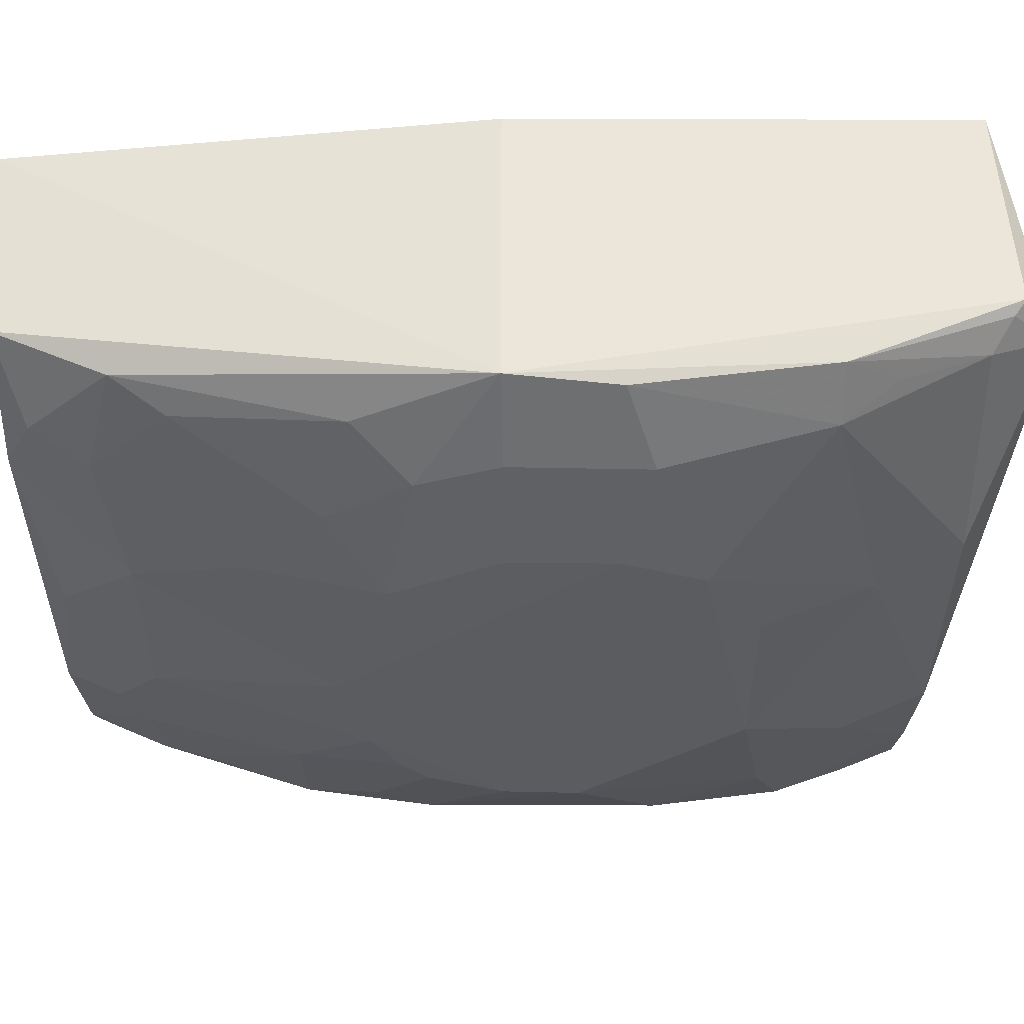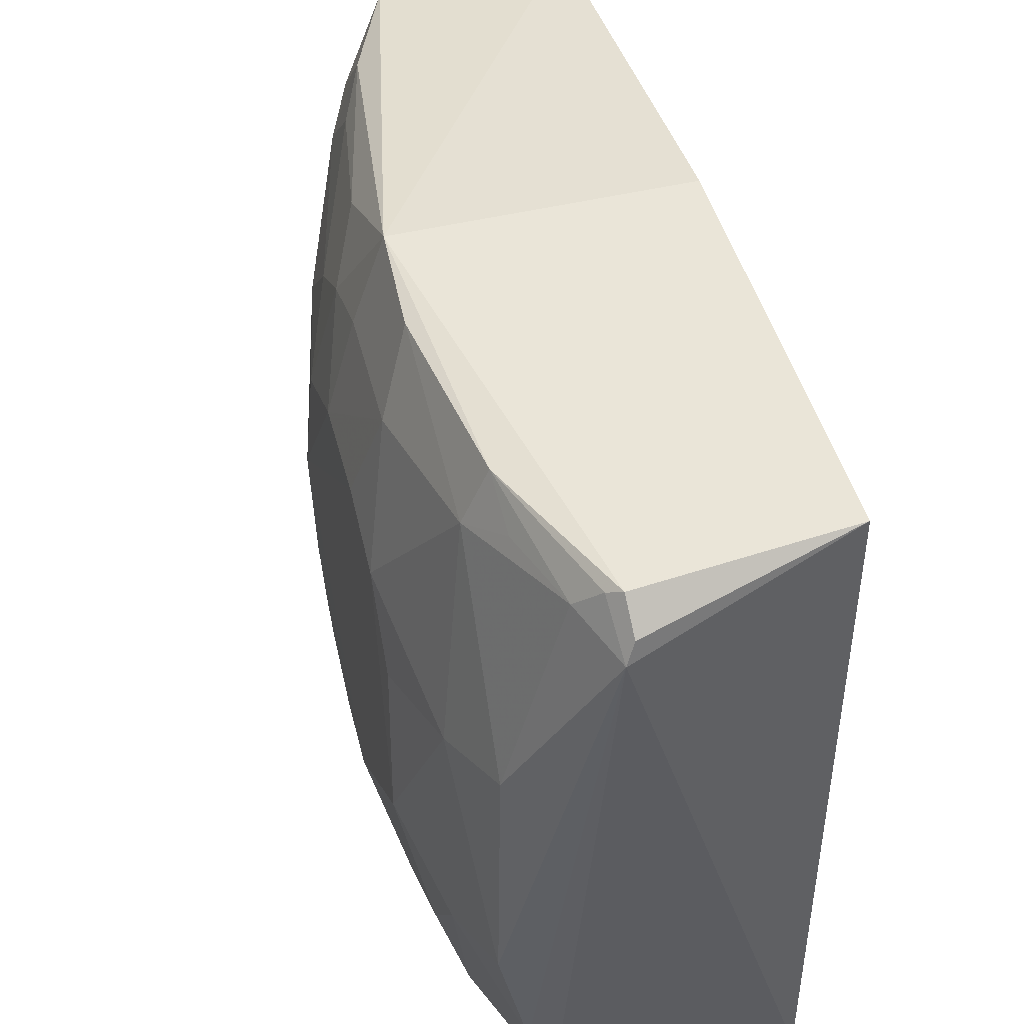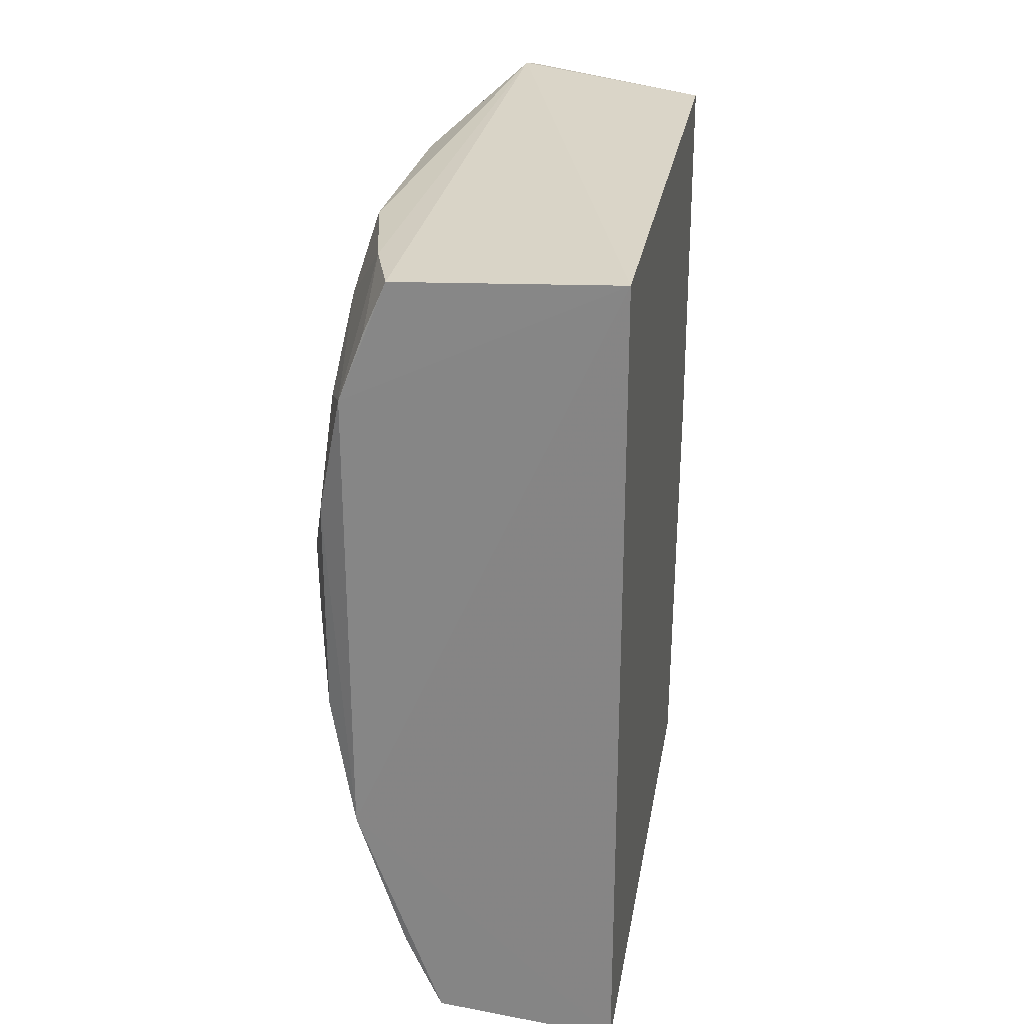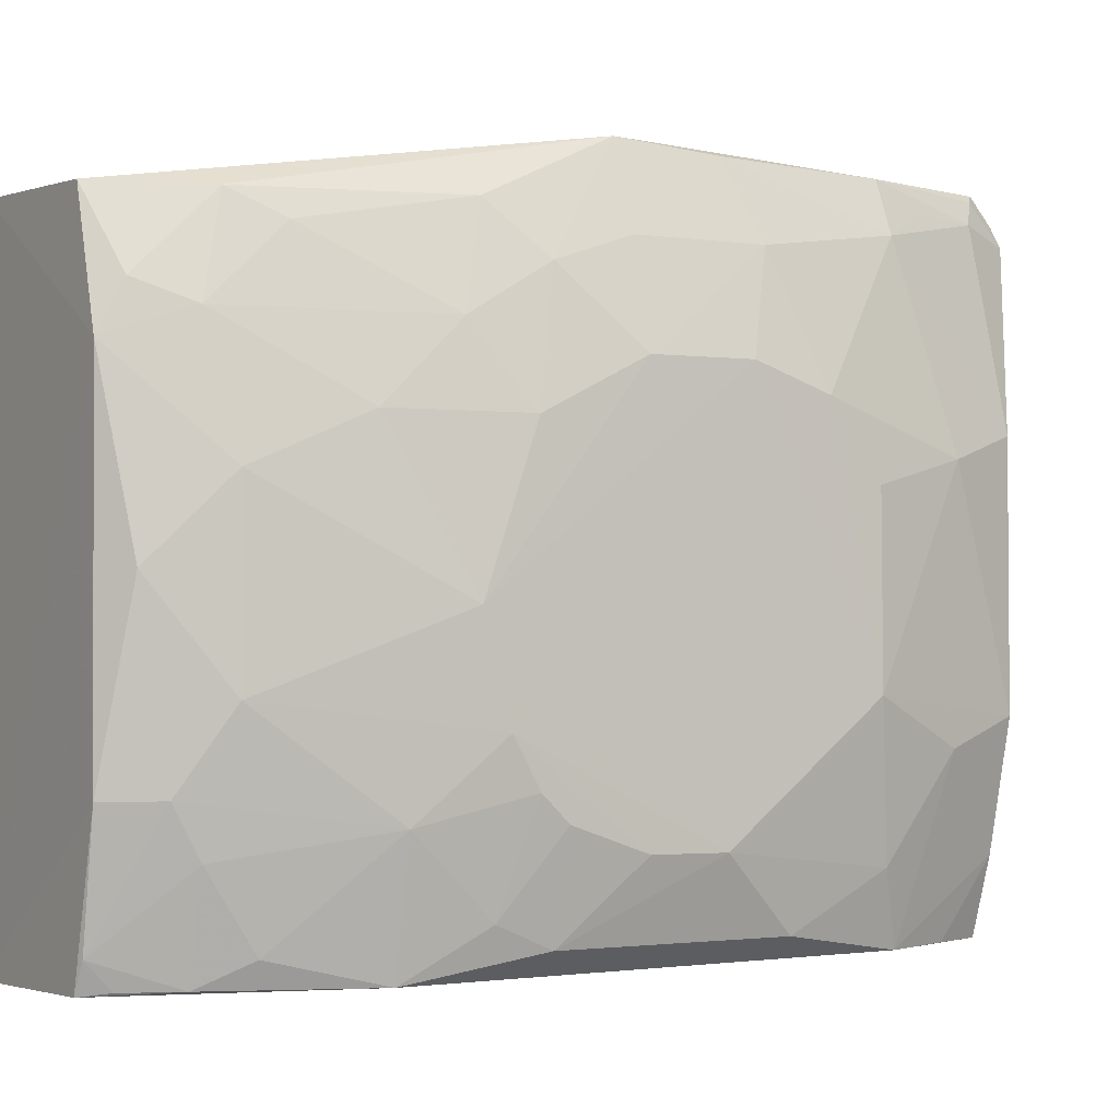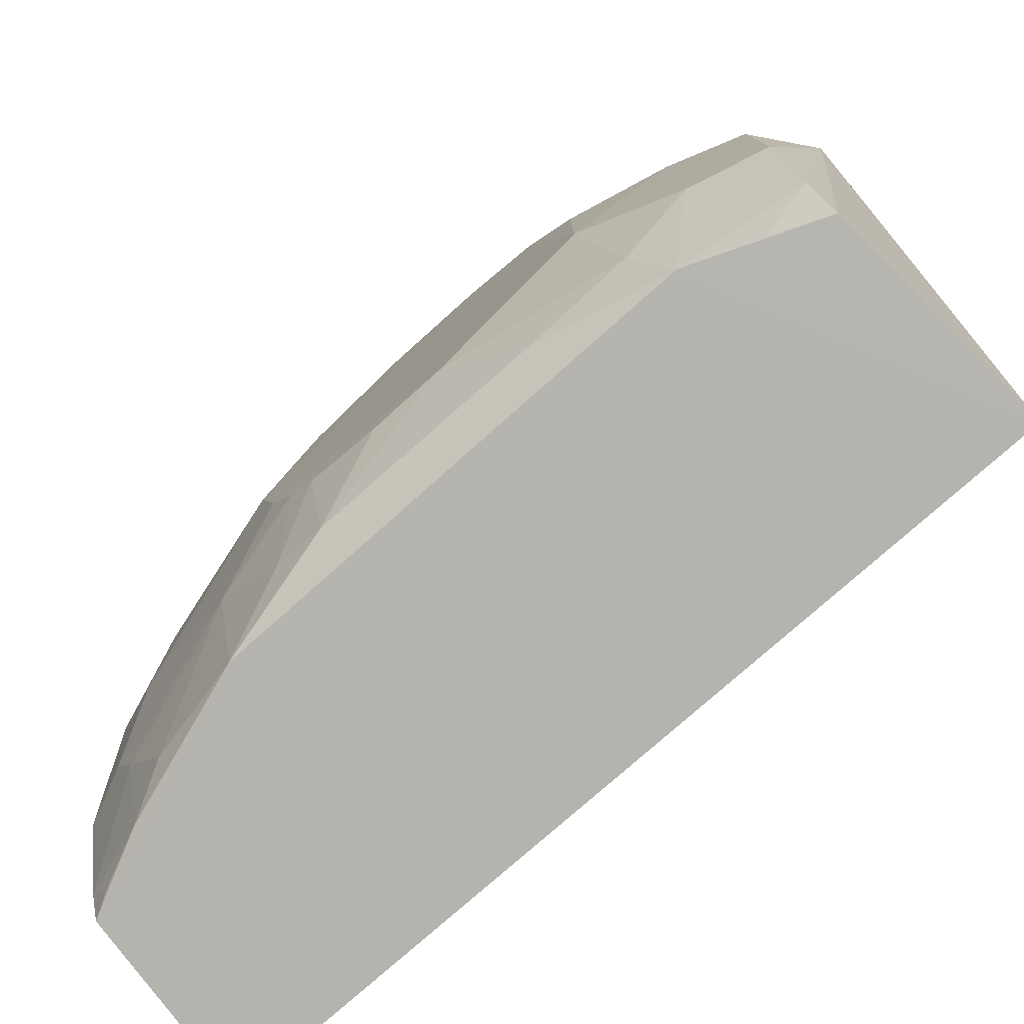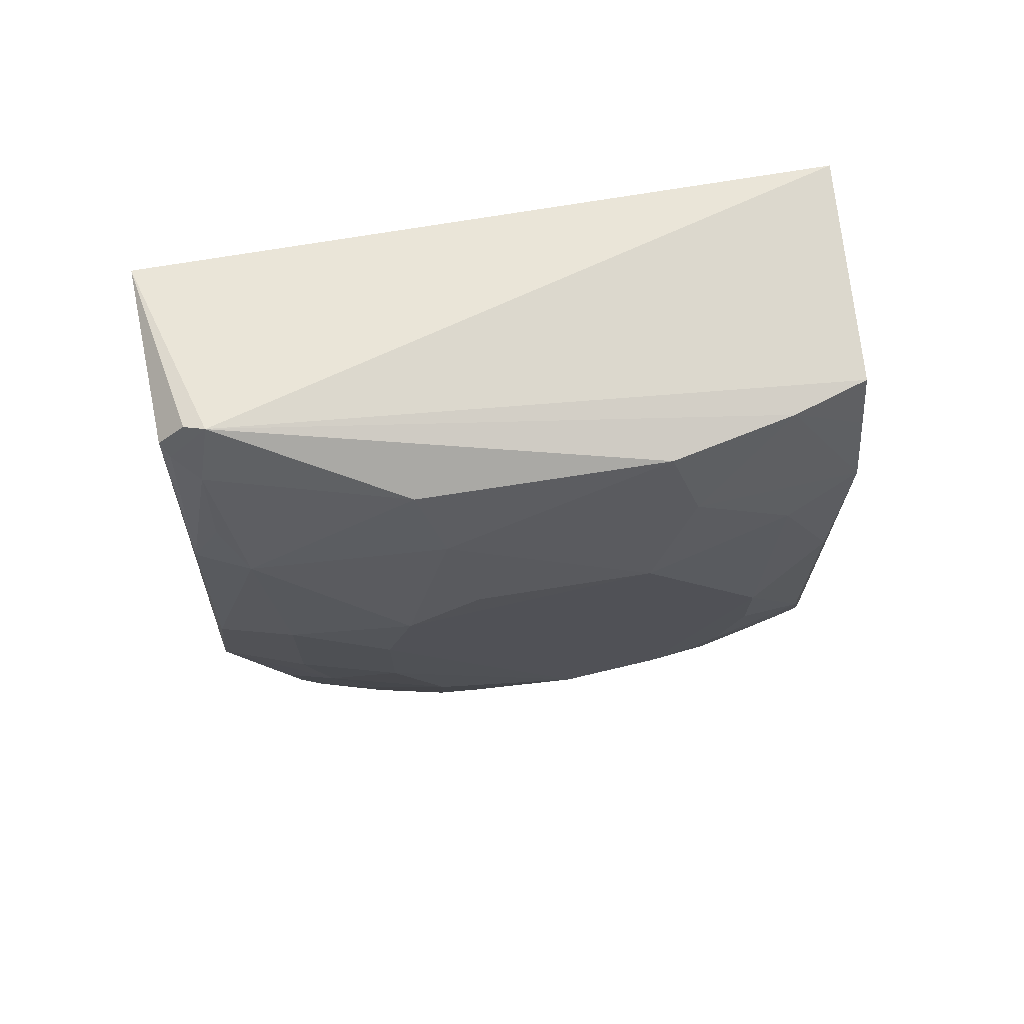
<metadata>
{"format":"obj","ext":"obj","renderer":"f3d","projection":"perspective","resolution":1024,"background":"white","views":[{"elev":55.0,"azim":90.2,"up":"+Z"},{"elev":45.7,"azim":165.5,"up":"+Z"},{"elev":25.8,"azim":-170.5,"up":"+Y"},{"elev":-1.5,"azim":61.2,"up":"+Z"},{"elev":-78.5,"azim":131.4,"up":"+Z"},{"elev":70.3,"azim":80.4,"up":"+Y"}]}
</metadata>
<code>
v 0.3638 -0.2574 0.1394
v 0.4487 -0.06433 -0.139
v 0.4171 0.1551 0.136
v 0.255 0.2348 0.1751
v 0.255 -0.2652 -0.234
v 0.3884 0.2269 -0.2268
v 0.4153 -0.007108 0.1728
v 0.3723 -0.2558 -0.212
v 0.255 -0.2652 0.1448
v 0.4497 0.1259 -0.09677
v 0.3705 0.2612 0.1422
v 0.255 0.2348 -0.234
v 0.4325 -0.1384 0.03564
v 0.3885 -0.2568 -0.1407
v 0.4341 -0.04999 -0.2133
v 0.255 -0.007576 0.1751
v 0.4493 0.05192 0.065
v 0.4189 0.2281 -0.1093
v 0.4032 0.1554 0.1669
v 0.4165 -0.1226 -0.2277
v 0.4026 -0.1694 0.1226
v 0.3646 -0.2573 -0.2295
v 0.3873 -0.2572 0.06593
v 0.4183 -0.1989 -0.09587
v 0.4494 0.03635 -0.1702
v 0.4339 0.1839 0.02187
v 0.4342 0.06741 0.123
v 0.4334 -0.0497 0.1081
v 0.448 -0.06444 0.0347
v 0.4175 0.1553 -0.2264
v 0.4027 0.2273 -0.1824
v 0.386 0.2279 0.1506
v 0.367 0.2436 0.1699
v 0.4332 -0.07995 -0.1997
v 0.4029 -0.2111 -0.1689
v 0.3895 -0.1975 0.1379
v 0.3873 -0.211 -0.2272
v 0.4033 -0.2122 0.08117
v 0.4493 -0.09465 -0.05318
v 0.4033 -0.2421 -0.03732
v 0.4489 -0.006315 -0.1696
v 0.4487 0.1257 0.006641
v 0.4175 0.2285 0.03623
v 0.4492 0.09564 0.04969
v 0.418 0.05169 0.1676
v 0.4325 -0.09486 0.07988
v 0.4175 -0.07988 0.1381
v 0.433 -0.00575 0.1231
v 0.4488 -0.006205 0.06473
v 0.4322 0.1826 -0.1247
v 0.4323 0.1402 -0.183
v 0.4341 0.0814 -0.2137
v 0.4021 0.196 -0.2263
v 0.4014 0.1825 0.1507
v 0.3738 0.2377 0.1651
v 0.3659 0.258 0.1541
v 0.4486 -0.04915 -0.1541
v 0.4334 -0.1233 -0.1546
v 0.4027 -0.2261 -0.1405
v 0.3732 -0.2417 -0.2275
v 0.4025 -0.1836 -0.2129
v 0.3887 -0.2427 0.09384
v 0.4492 -0.07941 -0.1115
v 0.4187 -0.1991 0.007854
f 9 4 5
f 9 1 7
f 12 5 4
f 12 11 6
f 12 4 11
f 16 9 7
f 16 7 4
f 16 4 9
f 20 5 12
f 22 14 5
f 22 8 14
f 22 5 20
f 23 9 5
f 23 5 14
f 23 1 9
f 26 10 18
f 30 20 12
f 30 12 6
f 31 6 11
f 31 11 18
f 33 4 7
f 33 7 19
f 34 20 15
f 36 7 1
f 37 22 20
f 37 35 8
f 38 21 36
f 39 29 13
f 39 25 10
f 39 10 17
f 40 23 14
f 41 15 25
f 42 10 26
f 43 26 18
f 43 18 11
f 43 11 32
f 43 32 3
f 43 3 26
f 44 27 17
f 44 3 27
f 44 17 10
f 44 10 42
f 44 42 26
f 44 26 3
f 45 19 7
f 45 7 27
f 45 27 3
f 45 3 19
f 46 29 28
f 46 13 29
f 46 38 13
f 46 21 38
f 47 28 7
f 47 46 28
f 47 21 46
f 47 36 21
f 47 7 36
f 48 27 7
f 48 7 28
f 49 28 29
f 49 48 28
f 49 17 27
f 49 27 48
f 49 39 17
f 49 29 39
f 50 18 10
f 50 31 18
f 50 30 31
f 51 10 25
f 51 50 10
f 51 30 50
f 52 25 15
f 52 15 20
f 52 20 30
f 52 51 25
f 52 30 51
f 53 31 30
f 53 30 6
f 53 6 31
f 54 32 19
f 54 19 3
f 54 3 32
f 55 33 19
f 55 19 32
f 55 32 11
f 55 11 33
f 56 33 11
f 56 11 4
f 56 4 33
f 57 34 15
f 57 2 34
f 57 41 2
f 57 15 41
f 58 34 2
f 58 20 34
f 59 14 8
f 59 8 35
f 59 40 14
f 59 24 40
f 59 58 24
f 59 35 58
f 60 37 8
f 60 8 22
f 60 22 37
f 61 37 20
f 61 35 37
f 61 58 35
f 61 20 58
f 62 38 36
f 62 36 1
f 62 1 23
f 62 23 38
f 63 25 39
f 63 41 25
f 63 2 41
f 63 58 2
f 63 39 24
f 63 24 58
f 64 38 23
f 64 23 40
f 64 13 38
f 64 39 13
f 64 40 24
f 64 24 39

</code>
